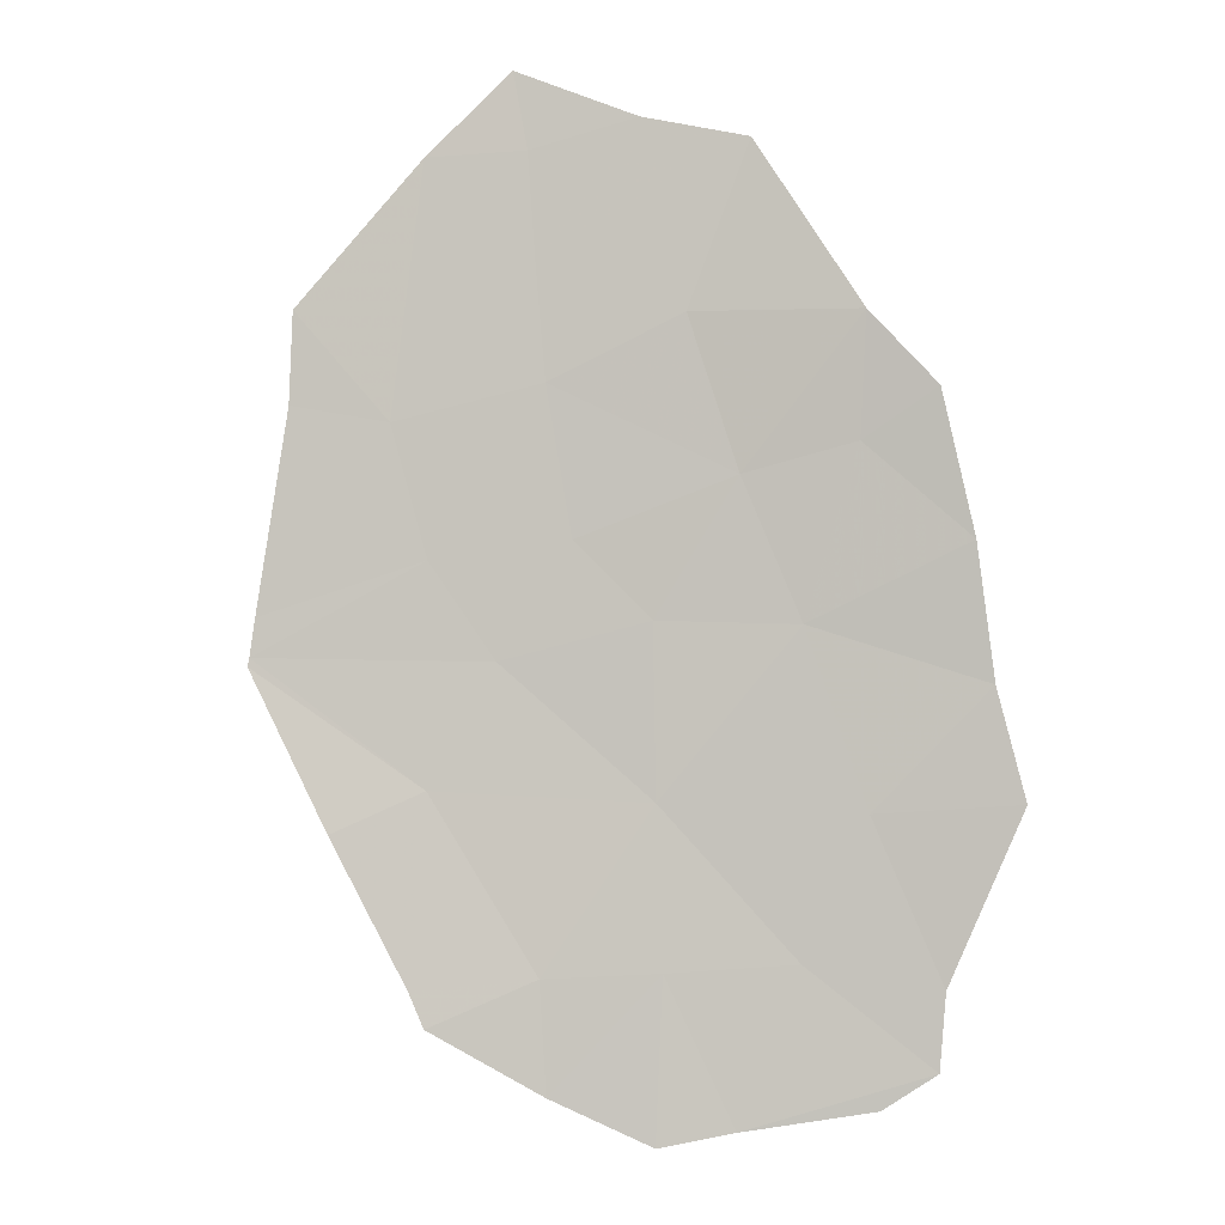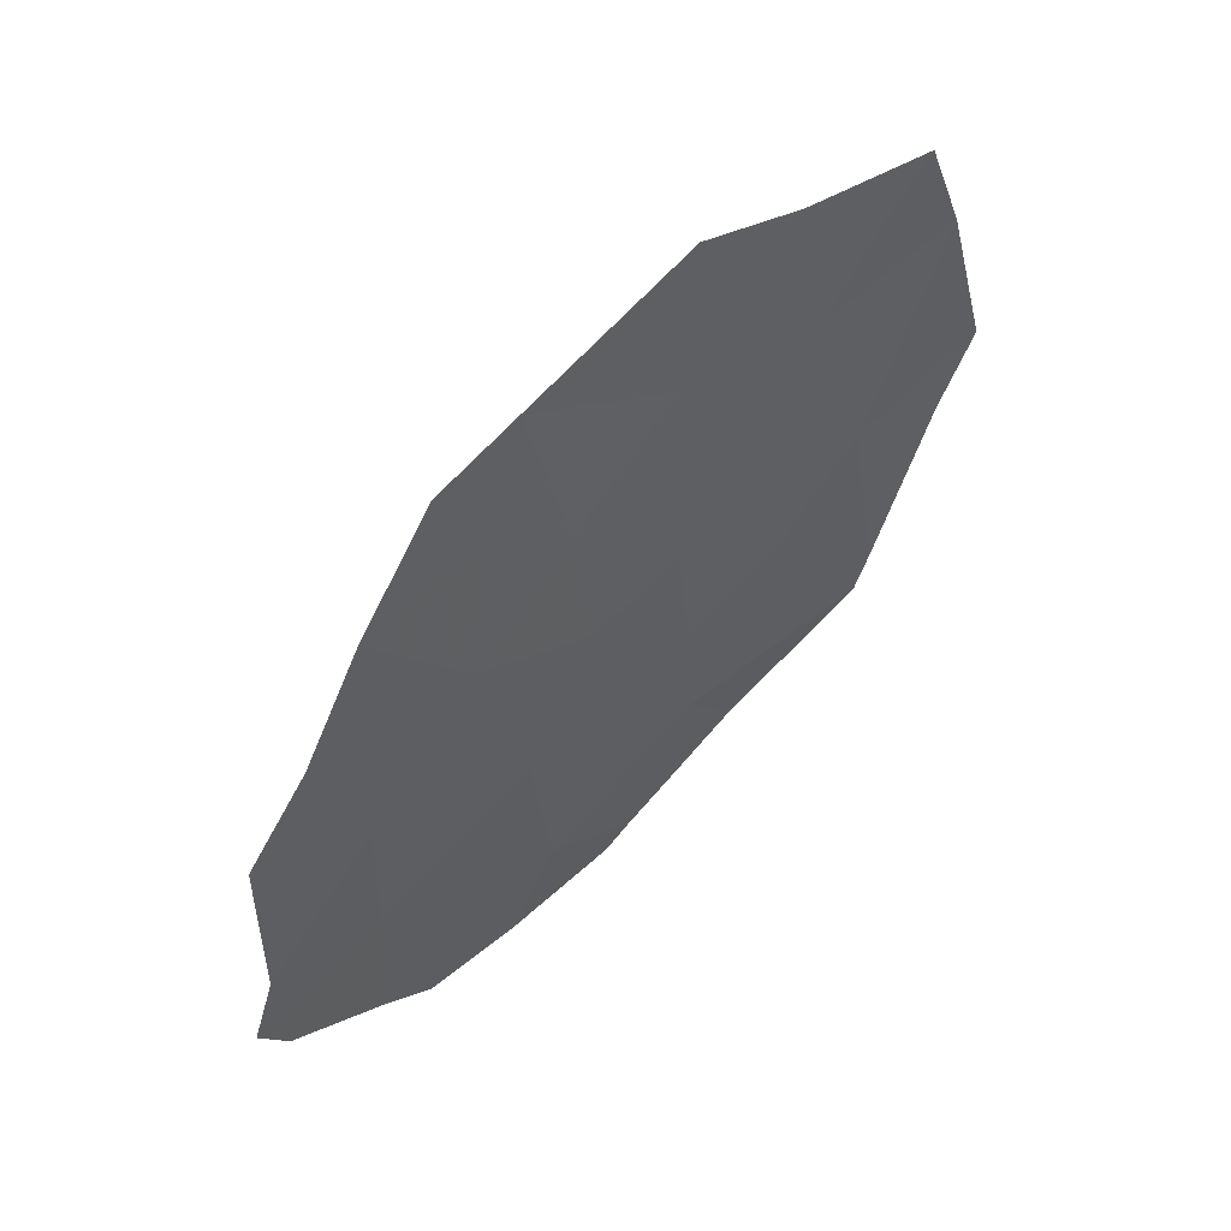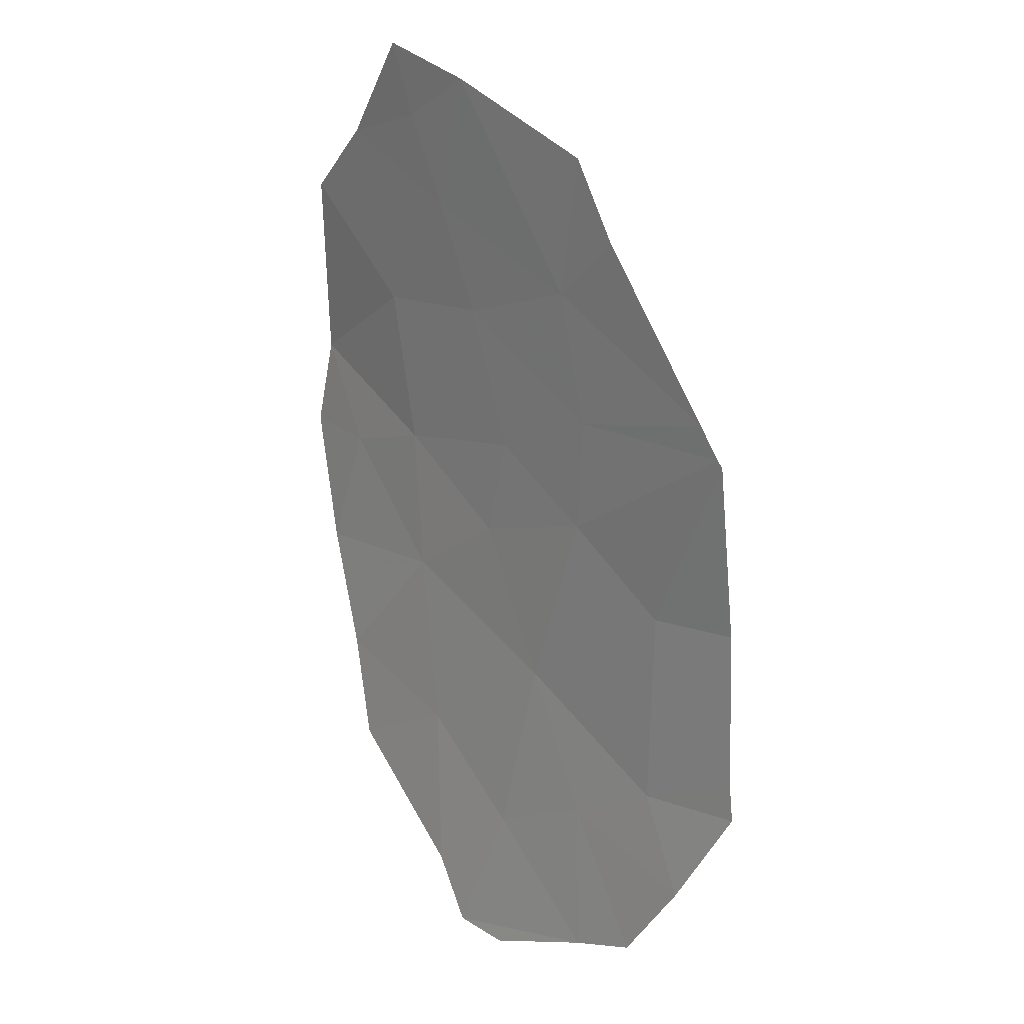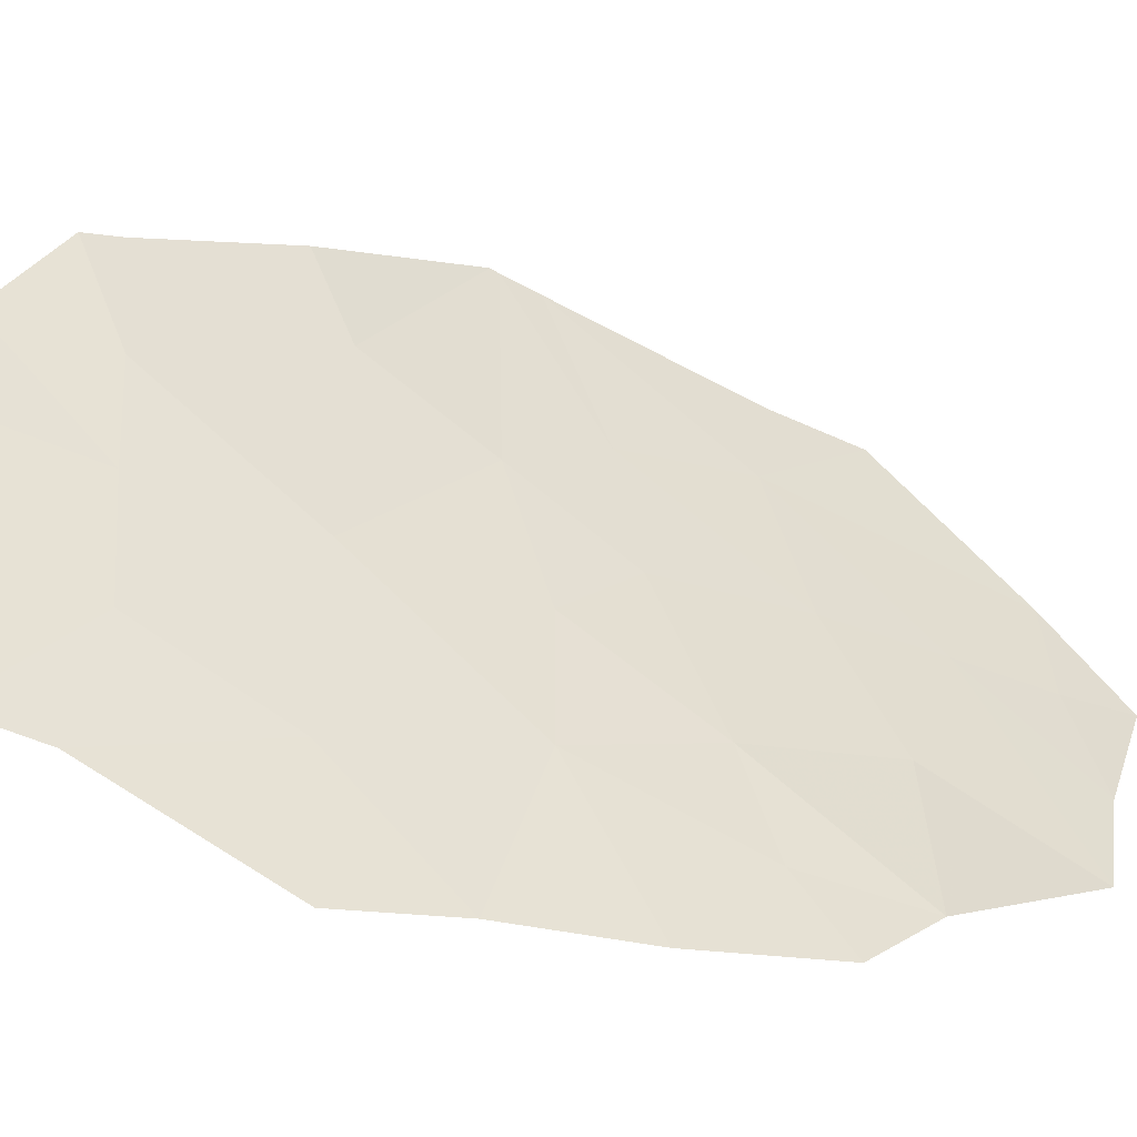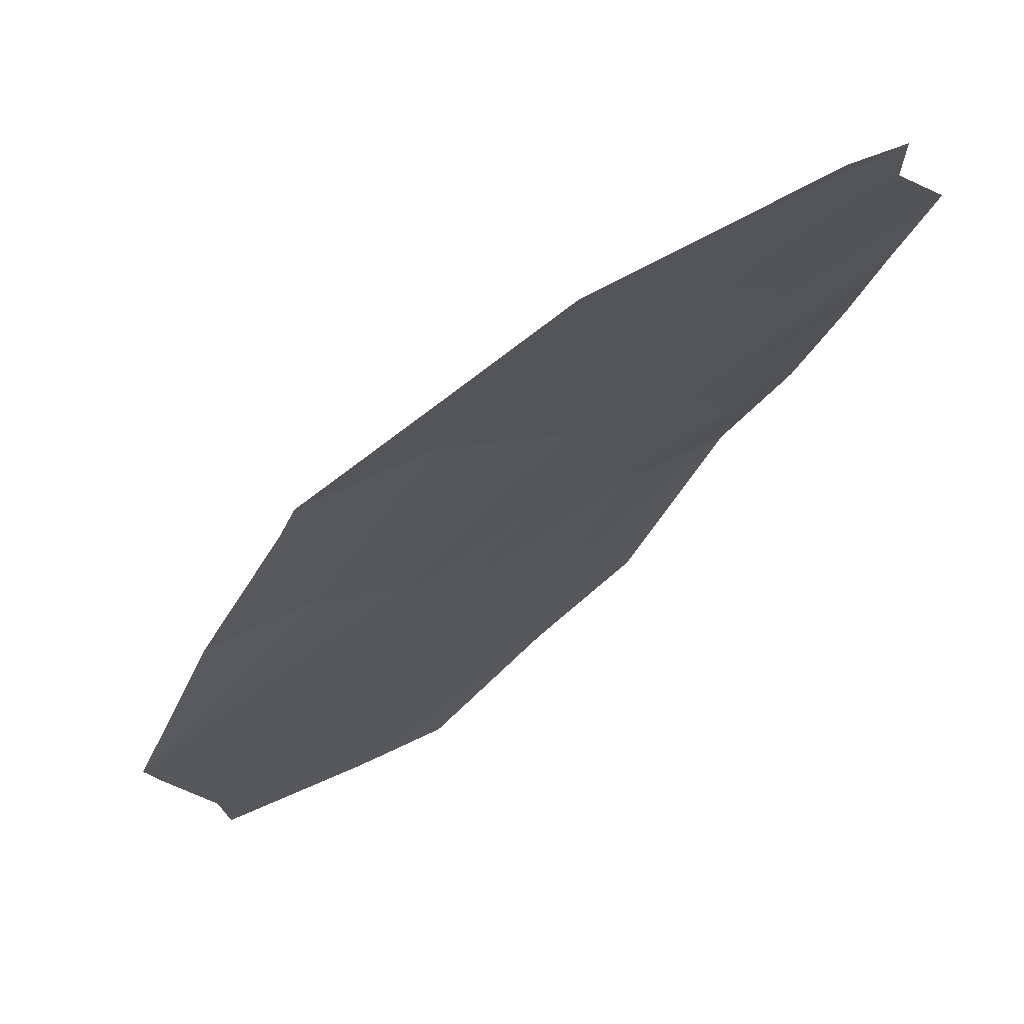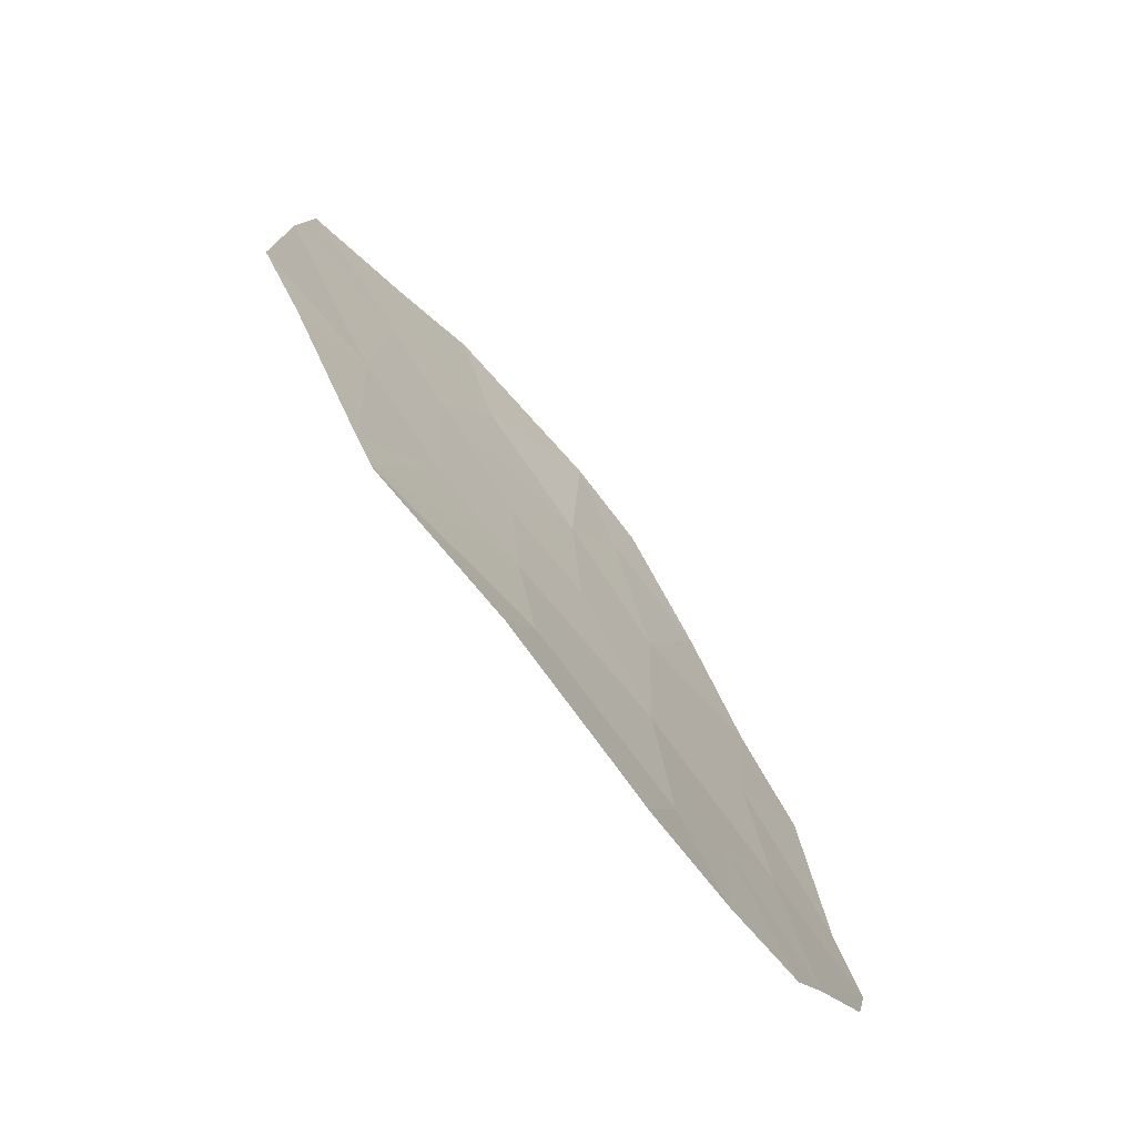
<metadata>
{"format":"obj","ext":"obj","renderer":"f3d","projection":"perspective","resolution":1024,"background":"white","views":[{"elev":23.1,"azim":155.5,"up":"+Z"},{"elev":22.0,"azim":-76.8,"up":"+Z"},{"elev":-22.7,"azim":23.3,"up":"+Z"},{"elev":73.1,"azim":-88.0,"up":"+Y"},{"elev":8.6,"azim":168.3,"up":"+Y"},{"elev":-29.6,"azim":88.4,"up":"+Z"}]}
</metadata>
<code>
v -21.98 71.36 -9.274
v -20.52 71.22 -10.76
v -21.83 71.92 -10.33
v -23.06 72.42 -9.653
v -21.78 72.66 -11.65
v -23.19 73.3 -10.99
v -24.85 74.04 -10.13
v -24.92 74.69 -11.43
v -24.17 73.81 -10.65
v -24.4 73.43 -9.516
v -23.46 74.12 -12.23
v -23.69 75.07 -13.8
v -22.01 74.03 -13.82
v -24.87 75.22 -12.66
v -24.94 75.76 -13.65
v -22.92 75.26 -15.11
v -24.04 75.97 -15.27
v -18.93 71.42 -12.92
v -18.96 71.4 -12.85
v -20.17 72.88 -13.84
v -20.96 72.72 -12.72
v -19.27 72.61 -14.24
v -19.66 73.61 -15.49
v -20.76 74.15 -15.33
v -22.28 73.37 -12.28
v -21.78 74.68 -15.24
v -19.73 73.84 -15.79
v -20.63 74.6 -16.32
v -21.44 75.27 -16.7
v -22.13 75.56 -16.53
v -23.87 72.08 -8.155
v -23.05 71.38 -8.033
v -21.28 70.33 -8.476
v -19.93 70.22 -9.846
v -19.73 70.58 -10.67
v -22.15 70.46 -7.698
v -22.11 70.88 -8.37
v -20.58 71.97 -11.91
v -19.08 71.26 -12.51
v -23.86 76.22 -15.98
v -23.33 76.09 -16.31
f 3 1 2
f 6 4 3
f 3 5 6
f 9 8 7
f 7 10 9
f 11 8 9
f 9 6 11
f 11 13 12
f 12 14 11
f 14 12 15
f 17 15 12
f 12 16 17
f 20 19 18
f 20 21 19
f 20 18 22
f 20 22 23
f 20 13 21
f 20 23 24
f 24 13 20
f 13 25 21
f 11 25 13
f 13 24 26
f 27 24 23
f 28 24 27
f 30 26 29
f 30 16 26
f 28 26 24
f 28 29 26
f 16 12 13
f 16 13 26
f 11 6 25
f 8 11 14
f 4 10 31
f 1 31 32
f 1 4 31
f 33 2 1
f 33 34 2
f 2 34 35
f 37 32 36
f 37 33 1
f 32 37 1
f 6 9 10
f 10 4 6
f 4 1 3
f 39 38 2
f 39 2 35
f 38 3 2
f 38 5 3
f 5 25 6
f 5 21 25
f 19 38 39
f 19 21 38
f 5 38 21
f 33 37 36
f 40 17 16
f 30 40 16
f 30 41 40

</code>
